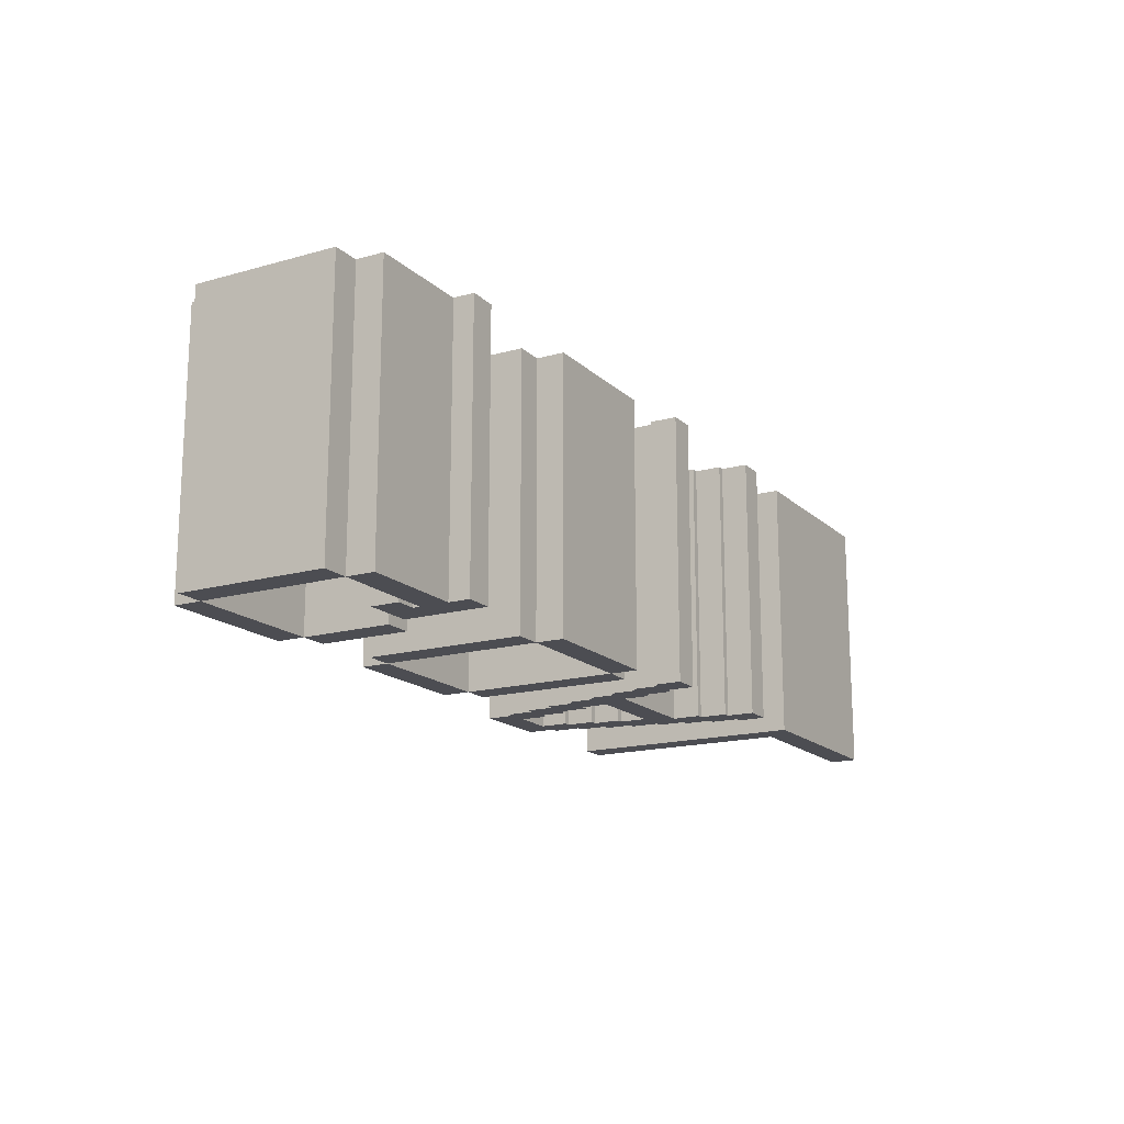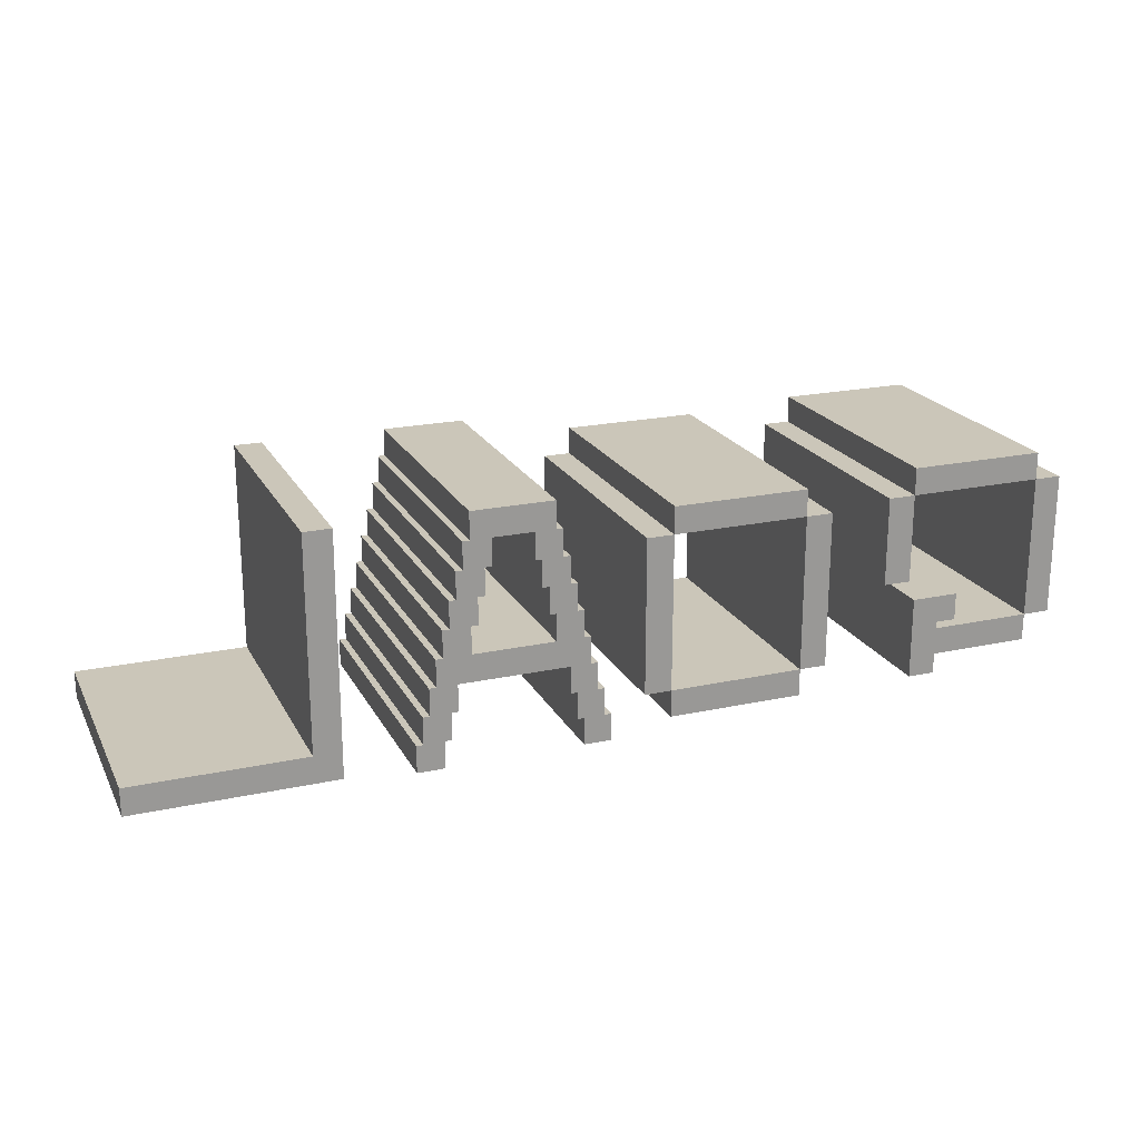
<metadata>
{"format":"obj","ext":"obj","renderer":"f3d","projection":"perspective","resolution":1024,"background":"white","views":[{"elev":-16.4,"azim":-60.1,"up":"+Z"},{"elev":20.9,"azim":158.7,"up":"+Y"}]}
</metadata>
<code>
o
v -7.6 1.1 1.9
v -7.6 1.1 -2
v -7.6 3.2 1.9
v -7.6 3.2 -2
v -7.2 0.7 1.9
v -7.2 0.7 -2
v -7.2 1.1 1.9
v -7.2 1.1 -2
v -7.2 3.2 1.9
v -7.2 3.2 -2
v -7.2 3.6 1.9
v -7.2 3.6 -2
v -6 1.2 1.9
v -6 1.2 -2
v -6 1.6 1.9
v -6 1.6 -2
v -5.7 0.4 1.9
v -5.7 0.4 -2
v -5.7 0.7 1.9
v -5.7 0.7 -2
v -5.7 1.1 1.9
v -5.7 1.1 -2
v -5.7 1.2 1.9
v -5.7 1.2 -2
v -5.2 1.9 1.9
v -5.2 1.9 -2
v -5.2 3.2 1.9
v -5.2 3.2 -2
v -3.9 0.8 1.9
v -3.9 0.8 -2
v -3.9 3.1 1.9
v -3.9 3.1 -2
v -3.5 0.4 1.9
v -3.5 0.4 -2
v -3.5 0.8 1.9
v -3.5 0.8 -2
v -3.5 3.1 1.9
v -3.5 3.1 -2
v -3.5 3.5 1.9
v -3.5 3.5 -2
v -1.5 0.8 1.9
v -1.5 0.8 -2
v -1.5 3.1 1.9
v -1.5 3.1 -2
v -0.6 0.2 1.9
v -0.6 0.2 -2
v -0.6 0.6 1.9
v -0.6 0.6 -2
v -0.5 0.6 1.9
v -0.5 0.6 -2
v -0.5 1 1.9
v -0.5 1 -2
v -0.4 1 1.9
v -0.4 1 -2
v -0.4 1.4 1.9
v -0.4 1.4 -2
v -0.3 1.4 1.9
v -0.3 1.4 -2
v -0.3 1.8 1.9
v -0.3 1.8 -2
v -0.2 1.8 1.9
v -0.2 1.8 -2
v -0.2 2.2 1.9
v -0.2 2.2 -2
v -0.1 2.2 1.9
v -0.1 2.2 -2
v -0.1 2.6 1.9
v -0.1 2.6 -2
v 4.768e-07 2.6 1.9
v 4.768e-07 2.6 -2
v 4.768e-07 3 1.9
v 4.768e-07 3 -2
v 0.1 3 1.9
v 0.1 3 -2
v 0.1 3.4 1.9
v 0.1 3.4 -2
v 0.2 3.4 1.9
v 0.2 3.4 -2
v 0.2 3.8 1.9
v 0.2 3.8 -2
v 1.1 3 1.9
v 1.1 3 -2
v 1.1 3.4 1.9
v 1.1 3.4 -2
v 1.2 2.6 1.9
v 1.2 2.6 -2
v 1.2 3 1.9
v 1.2 3 -2
v 1.3 2.2 1.9
v 1.3 2.2 -2
v 1.3 2.6 1.9
v 1.3 2.6 -2
v 1.4 1.8 1.9
v 1.4 1.8 -2
v 1.4 2.2 1.9
v 1.4 2.2 -2
v 1.6 1 1.9
v 1.6 1 -2
v 1.6 1.4 1.9
v 1.6 1.4 -2
v 1.7 0.6 1.9
v 1.7 0.6 -2
v 1.7 1 1.9
v 1.7 1 -2
v 1.8 0.2 1.9
v 1.8 0.2 -2
v 1.8 0.6 1.9
v 1.8 0.6 -2
v 3.2 0.3 1.9
v 3.2 0.3 -2
v 3.2 3.8 1.9
v 3.2 3.8 -2
v -7.2 1.1 1.9
v -7.2 1.1 -2
v -7.2 3.2 1.9
v -7.2 3.2 -2
v -5.3 0.4 1.9
v -5.3 0.4 -2
v -5.3 1.6 1.9
v -5.3 1.6 -2
v -5.2 3.2 1.9
v -5.2 3.2 -2
v -5.2 3.6 1.9
v -5.2 3.6 -2
v -4.8 1.9 1.9
v -4.8 1.9 -2
v -4.8 3.2 1.9
v -4.8 3.2 -2
v -3.5 0.8 1.9
v -3.5 0.8 -2
v -3.5 3.1 1.9
v -3.5 3.1 -2
v -1.5 0.4 1.9
v -1.5 0.4 -2
v -1.5 0.8 1.9
v -1.5 0.8 -2
v -1.5 3.1 1.9
v -1.5 3.1 -2
v -1.5 3.5 1.9
v -1.5 3.5 -2
v -1.1 0.8 1.9
v -1.1 0.8 -2
v -1.1 3.1 1.9
v -1.1 3.1 -2
v -0.2 0.2 1.9
v -0.2 0.2 -2
v -0.2 0.6 1.9
v -0.2 0.6 -2
v -0.1 0.6 1.9
v -0.1 0.6 -2
v -0.1 1 1.9
v -0.1 1 -2
v 4.768e-07 1 1.9
v 4.768e-07 1 -2
v 4.768e-07 1.4 1.9
v 4.768e-07 1.4 -2
v 0.2 1.8 1.9
v 0.2 1.8 -2
v 0.2 2.2 1.9
v 0.2 2.2 -2
v 0.3 2.2 1.9
v 0.3 2.2 -2
v 0.3 2.6 1.9
v 0.3 2.6 -2
v 0.4 2.6 1.9
v 0.4 2.6 -2
v 0.4 3 1.9
v 0.4 3 -2
v 0.5 3 1.9
v 0.5 3 -2
v 0.5 3.4 1.9
v 0.5 3.4 -2
v 1.4 3.4 1.9
v 1.4 3.4 -2
v 1.4 3.8 1.9
v 1.4 3.8 -2
v 1.5 3 1.9
v 1.5 3 -2
v 1.5 3.4 1.9
v 1.5 3.4 -2
v 1.6 2.6 1.9
v 1.6 2.6 -2
v 1.6 3 1.9
v 1.6 3 -2
v 1.7 2.2 1.9
v 1.7 2.2 -2
v 1.7 2.6 1.9
v 1.7 2.6 -2
v 1.8 1.8 1.9
v 1.8 1.8 -2
v 1.8 2.2 1.9
v 1.8 2.2 -2
v 1.9 1.4 1.9
v 1.9 1.4 -2
v 1.9 1.8 1.9
v 1.9 1.8 -2
v 2 1 1.9
v 2 1 -2
v 2 1.4 1.9
v 2 1.4 -2
v 2.1 0.6 1.9
v 2.1 0.6 -2
v 2.1 1 1.9
v 2.1 1 -2
v 2.2 0.2 1.9
v 2.2 0.2 -2
v 2.2 0.6 1.9
v 2.2 0.6 -2
v 3.6 0.7 1.9
v 3.6 0.7 -2
v 3.6 3.8 1.9
v 3.6 3.8 -2
v 6.1 0.3 1.9
v 6.1 0.3 -2
v 6.1 0.7 1.9
v 6.1 0.7 -2
v -7.6 1.1 1.9
v -7.6 3.2 1.9
v -7.2 0.7 1.9
v -7.2 1.1 1.9
v -7.2 3.2 1.9
v -7.2 3.6 1.9
v -6 1.2 1.9
v -6 1.6 1.9
v -5.7 0.4 1.9
v -5.7 0.7 1.9
v -5.7 1.1 1.9
v -5.7 1.2 1.9
v -5.3 0.4 1.9
v -5.3 1.6 1.9
v -5.2 1.9 1.9
v -5.2 3.2 1.9
v -5.2 3.6 1.9
v -4.8 1.9 1.9
v -4.8 3.2 1.9
v -3.9 0.8 1.9
v -3.9 3.1 1.9
v -3.5 0.4 1.9
v -3.5 0.8 1.9
v -3.5 3.1 1.9
v -3.5 3.5 1.9
v -1.5 0.4 1.9
v -1.5 0.8 1.9
v -1.5 3.1 1.9
v -1.5 3.5 1.9
v -1.1 0.8 1.9
v -1.1 3.1 1.9
v -0.6 0.2 1.9
v -0.6 0.6 1.9
v -0.5 0.6 1.9
v -0.5 1 1.9
v -0.4 1 1.9
v -0.4 1.4 1.9
v -0.3 1.4 1.9
v -0.3 1.8 1.9
v -0.2 0.2 1.9
v -0.2 0.6 1.9
v -0.2 1.8 1.9
v -0.2 2.2 1.9
v -0.1 0.6 1.9
v -0.1 1 1.9
v -0.1 2.2 1.9
v -0.1 2.6 1.9
v 4.768e-07 1 1.9
v 4.768e-07 1.4 1.9
v 4.768e-07 2.6 1.9
v 4.768e-07 3 1.9
v 0.1 3 1.9
v 0.1 3.4 1.9
v 0.2 1.8 1.9
v 0.2 2.2 1.9
v 0.2 3.4 1.9
v 0.2 3.8 1.9
v 0.3 2.2 1.9
v 0.3 2.6 1.9
v 0.4 2.6 1.9
v 0.4 3 1.9
v 0.5 3 1.9
v 0.5 3.4 1.9
v 1.1 3 1.9
v 1.1 3.4 1.9
v 1.2 2.6 1.9
v 1.2 3 1.9
v 1.3 2.2 1.9
v 1.3 2.6 1.9
v 1.4 1.8 1.9
v 1.4 2.2 1.9
v 1.4 3.4 1.9
v 1.4 3.8 1.9
v 1.5 3 1.9
v 1.5 3.4 1.9
v 1.6 1 1.9
v 1.6 1.4 1.9
v 1.6 2.6 1.9
v 1.6 3 1.9
v 1.7 0.6 1.9
v 1.7 1 1.9
v 1.7 2.2 1.9
v 1.7 2.6 1.9
v 1.8 0.2 1.9
v 1.8 0.6 1.9
v 1.8 1.8 1.9
v 1.8 2.2 1.9
v 1.9 1.4 1.9
v 1.9 1.8 1.9
v 2 1 1.9
v 2 1.4 1.9
v 2.1 0.6 1.9
v 2.1 1 1.9
v 2.2 0.2 1.9
v 2.2 0.6 1.9
v 3.2 0.3 1.9
v 3.2 3.8 1.9
v 3.6 0.7 1.9
v 3.6 3.8 1.9
v 6.1 0.3 1.9
v 6.1 0.7 1.9
v -7.6 1.1 -2
v -7.6 3.2 -2
v -7.2 0.7 -2
v -7.2 1.1 -2
v -7.2 3.2 -2
v -7.2 3.6 -2
v -6 1.2 -2
v -6 1.6 -2
v -5.7 0.4 -2
v -5.7 0.7 -2
v -5.7 1.1 -2
v -5.7 1.2 -2
v -5.3 0.4 -2
v -5.3 1.6 -2
v -5.2 1.9 -2
v -5.2 3.2 -2
v -5.2 3.6 -2
v -4.8 1.9 -2
v -4.8 3.2 -2
v -3.9 0.8 -2
v -3.9 3.1 -2
v -3.5 0.4 -2
v -3.5 0.8 -2
v -3.5 3.1 -2
v -3.5 3.5 -2
v -1.5 0.4 -2
v -1.5 0.8 -2
v -1.5 3.1 -2
v -1.5 3.5 -2
v -1.1 0.8 -2
v -1.1 3.1 -2
v -0.6 0.2 -2
v -0.6 0.6 -2
v -0.5 0.6 -2
v -0.5 1 -2
v -0.4 1 -2
v -0.4 1.4 -2
v -0.3 1.4 -2
v -0.3 1.8 -2
v -0.2 0.2 -2
v -0.2 0.6 -2
v -0.2 1.8 -2
v -0.2 2.2 -2
v -0.1 0.6 -2
v -0.1 1 -2
v -0.1 2.2 -2
v -0.1 2.6 -2
v 4.768e-07 1 -2
v 4.768e-07 1.4 -2
v 4.768e-07 2.6 -2
v 4.768e-07 3 -2
v 0.1 3 -2
v 0.1 3.4 -2
v 0.2 1.8 -2
v 0.2 2.2 -2
v 0.2 3.4 -2
v 0.2 3.8 -2
v 0.3 2.2 -2
v 0.3 2.6 -2
v 0.4 2.6 -2
v 0.4 3 -2
v 0.5 3 -2
v 0.5 3.4 -2
v 1.1 3 -2
v 1.1 3.4 -2
v 1.2 2.6 -2
v 1.2 3 -2
v 1.3 2.2 -2
v 1.3 2.6 -2
v 1.4 1.8 -2
v 1.4 2.2 -2
v 1.4 3.4 -2
v 1.4 3.8 -2
v 1.5 3 -2
v 1.5 3.4 -2
v 1.6 1 -2
v 1.6 1.4 -2
v 1.6 2.6 -2
v 1.6 3 -2
v 1.7 0.6 -2
v 1.7 1 -2
v 1.7 2.2 -2
v 1.7 2.6 -2
v 1.8 0.2 -2
v 1.8 0.6 -2
v 1.8 1.8 -2
v 1.8 2.2 -2
v 1.9 1.4 -2
v 1.9 1.8 -2
v 2 1 -2
v 2 1.4 -2
v 2.1 0.6 -2
v 2.1 1 -2
v 2.2 0.2 -2
v 2.2 0.6 -2
v 3.2 0.3 -2
v 3.2 3.8 -2
v 3.6 0.7 -2
v 3.6 3.8 -2
v 6.1 0.3 -2
v 6.1 0.7 -2
v -0.6 0.2 1.9
v -0.2 0.2 1.9
v 1.8 0.2 1.9
v 2.2 0.2 1.9
v -0.6 0.2 -2
v -0.2 0.2 -2
v 1.8 0.2 -2
v 2.2 0.2 -2
v 3.2 0.3 1.9
v 6.1 0.3 1.9
v 3.2 0.3 -2
v 6.1 0.3 -2
v -5.7 0.4 1.9
v -5.3 0.4 1.9
v -3.5 0.4 1.9
v -1.5 0.4 1.9
v -5.7 0.4 -2
v -5.3 0.4 -2
v -3.5 0.4 -2
v -1.5 0.4 -2
v -0.2 0.6 1.9
v -0.1 0.6 1.9
v 1.7 0.6 1.9
v 1.8 0.6 1.9
v -0.2 0.6 -2
v -0.1 0.6 -2
v 1.7 0.6 -2
v 1.8 0.6 -2
v -7.2 0.7 1.9
v -5.7 0.7 1.9
v -7.2 0.7 -2
v -5.7 0.7 -2
v -3.9 0.8 1.9
v -3.5 0.8 1.9
v -1.5 0.8 1.9
v -1.1 0.8 1.9
v -3.9 0.8 -2
v -3.5 0.8 -2
v -1.5 0.8 -2
v -1.1 0.8 -2
v -0.1 1 1.9
v 4.768e-07 1 1.9
v 1.6 1 1.9
v 1.7 1 1.9
v -0.1 1 -2
v 4.768e-07 1 -2
v 1.6 1 -2
v 1.7 1 -2
v -7.6 1.1 1.9
v -7.2 1.1 1.9
v -7.6 1.1 -2
v -7.2 1.1 -2
v -6 1.2 1.9
v -5.7 1.2 1.9
v -6 1.2 -2
v -5.7 1.2 -2
v 4.768e-07 1.4 1.9
v 1.6 1.4 1.9
v 4.768e-07 1.4 -2
v 1.6 1.4 -2
v -5.2 1.9 1.9
v -4.8 1.9 1.9
v -5.2 1.9 -2
v -4.8 1.9 -2
v 0.2 2.2 1.9
v 0.3 2.2 1.9
v 1.3 2.2 1.9
v 1.4 2.2 1.9
v 0.2 2.2 -2
v 0.3 2.2 -2
v 1.3 2.2 -2
v 1.4 2.2 -2
v 0.3 2.6 1.9
v 0.4 2.6 1.9
v 1.2 2.6 1.9
v 1.3 2.6 1.9
v 0.3 2.6 -2
v 0.4 2.6 -2
v 1.2 2.6 -2
v 1.3 2.6 -2
v 0.4 3 1.9
v 0.5 3 1.9
v 1.1 3 1.9
v 1.2 3 1.9
v 0.4 3 -2
v 0.5 3 -2
v 1.1 3 -2
v 1.2 3 -2
v -3.5 3.1 1.9
v -1.5 3.1 1.9
v -3.5 3.1 -2
v -1.5 3.1 -2
v -7.2 3.2 1.9
v -5.2 3.2 1.9
v -7.2 3.2 -2
v -5.2 3.2 -2
v 0.5 3.4 1.9
v 1.1 3.4 1.9
v 0.5 3.4 -2
v 1.1 3.4 -2
v -0.6 0.6 1.9
v -0.5 0.6 1.9
v 2.1 0.6 1.9
v 2.2 0.6 1.9
v -0.6 0.6 -2
v -0.5 0.6 -2
v 2.1 0.6 -2
v 2.2 0.6 -2
v 3.6 0.7 1.9
v 6.1 0.7 1.9
v 3.6 0.7 -2
v 6.1 0.7 -2
v -3.5 0.8 1.9
v -1.5 0.8 1.9
v -3.5 0.8 -2
v -1.5 0.8 -2
v -0.5 1 1.9
v -0.4 1 1.9
v 2 1 1.9
v 2.1 1 1.9
v -0.5 1 -2
v -0.4 1 -2
v 2 1 -2
v 2.1 1 -2
v -7.2 1.1 1.9
v -5.7 1.1 1.9
v -7.2 1.1 -2
v -5.7 1.1 -2
v -0.4 1.4 1.9
v -0.3 1.4 1.9
v 1.9 1.4 1.9
v 2 1.4 1.9
v -0.4 1.4 -2
v -0.3 1.4 -2
v 1.9 1.4 -2
v 2 1.4 -2
v -6 1.6 1.9
v -5.3 1.6 1.9
v -6 1.6 -2
v -5.3 1.6 -2
v -0.3 1.8 1.9
v -0.2 1.8 1.9
v 0.2 1.8 1.9
v 1.4 1.8 1.9
v 1.8 1.8 1.9
v 1.9 1.8 1.9
v -0.3 1.8 -2
v -0.2 1.8 -2
v 0.2 1.8 -2
v 1.4 1.8 -2
v 1.8 1.8 -2
v 1.9 1.8 -2
v -0.2 2.2 1.9
v -0.1 2.2 1.9
v 1.7 2.2 1.9
v 1.8 2.2 1.9
v -0.2 2.2 -2
v -0.1 2.2 -2
v 1.7 2.2 -2
v 1.8 2.2 -2
v -0.1 2.6 1.9
v 4.768e-07 2.6 1.9
v 1.6 2.6 1.9
v 1.7 2.6 1.9
v -0.1 2.6 -2
v 4.768e-07 2.6 -2
v 1.6 2.6 -2
v 1.7 2.6 -2
v 4.768e-07 3 1.9
v 0.1 3 1.9
v 1.5 3 1.9
v 1.6 3 1.9
v 4.768e-07 3 -2
v 0.1 3 -2
v 1.5 3 -2
v 1.6 3 -2
v -3.9 3.1 1.9
v -3.5 3.1 1.9
v -1.5 3.1 1.9
v -1.1 3.1 1.9
v -3.9 3.1 -2
v -3.5 3.1 -2
v -1.5 3.1 -2
v -1.1 3.1 -2
v -7.6 3.2 1.9
v -7.2 3.2 1.9
v -5.2 3.2 1.9
v -4.8 3.2 1.9
v -7.6 3.2 -2
v -7.2 3.2 -2
v -5.2 3.2 -2
v -4.8 3.2 -2
v 0.1 3.4 1.9
v 0.2 3.4 1.9
v 1.4 3.4 1.9
v 1.5 3.4 1.9
v 0.1 3.4 -2
v 0.2 3.4 -2
v 1.4 3.4 -2
v 1.5 3.4 -2
v -3.5 3.5 1.9
v -1.5 3.5 1.9
v -3.5 3.5 -2
v -1.5 3.5 -2
v -7.2 3.6 1.9
v -5.2 3.6 1.9
v -7.2 3.6 -2
v -5.2 3.6 -2
v 0.2 3.8 1.9
v 1.4 3.8 1.9
v 3.2 3.8 1.9
v 3.6 3.8 1.9
v 0.2 3.8 -2
v 1.4 3.8 -2
v 3.2 3.8 -2
v 3.6 3.8 -2
f 3 2 1
f 4 2 3
f 7 6 5
f 8 6 7
f 11 10 9
f 12 10 11
f 15 14 13
f 16 14 15
f 19 18 17
f 20 18 19
f 23 22 21
f 24 22 23
f 27 26 25
f 28 26 27
f 31 30 29
f 32 30 31
f 35 34 33
f 36 34 35
f 39 38 37
f 40 38 39
f 43 42 41
f 44 42 43
f 47 46 45
f 48 46 47
f 51 50 49
f 52 50 51
f 55 54 53
f 56 54 55
f 59 58 57
f 60 58 59
f 63 62 61
f 64 62 63
f 67 66 65
f 68 66 67
f 71 70 69
f 72 70 71
f 75 74 73
f 76 74 75
f 79 78 77
f 80 78 79
f 83 82 81
f 84 82 83
f 87 86 85
f 88 86 87
f 91 90 89
f 92 90 91
f 95 94 93
f 96 94 95
f 99 98 97
f 100 98 99
f 103 102 101
f 104 102 103
f 107 106 105
f 108 106 107
f 111 110 109
f 112 110 111
f 113 114 115
f 115 114 116
f 117 118 119
f 119 118 120
f 121 122 123
f 123 122 124
f 125 126 127
f 127 126 128
f 129 130 131
f 131 130 132
f 133 134 135
f 135 134 136
f 137 138 139
f 139 138 140
f 141 142 143
f 143 142 144
f 145 146 147
f 147 146 148
f 149 150 151
f 151 150 152
f 153 154 155
f 155 154 156
f 157 158 159
f 159 158 160
f 161 162 163
f 163 162 164
f 165 166 167
f 167 166 168
f 169 170 171
f 171 170 172
f 173 174 175
f 175 174 176
f 177 178 179
f 179 178 180
f 181 182 183
f 183 182 184
f 185 186 187
f 187 186 188
f 189 190 191
f 191 190 192
f 193 194 195
f 195 194 196
f 197 198 199
f 199 198 200
f 201 202 203
f 203 202 204
f 205 206 207
f 207 206 208
f 209 210 211
f 211 210 212
f 213 214 215
f 215 214 216
f 220 218 217
f 221 218 220
f 226 220 219
f 227 220 226
f 228 224 223
f 229 227 226
f 229 228 227
f 229 226 225
f 230 224 228
f 230 228 229
f 232 222 221
f 233 222 232
f 234 232 231
f 235 232 234
f 239 237 236
f 240 237 239
f 242 239 238
f 243 239 242
f 244 241 240
f 245 241 244
f 246 244 243
f 247 244 246
f 250 249 248
f 252 251 250
f 254 253 252
f 256 250 248
f 256 255 254
f 256 254 252
f 256 252 250
f 257 255 256
f 258 255 257
f 260 259 258
f 260 258 257
f 261 259 260
f 262 259 261
f 264 263 262
f 264 262 261
f 265 263 264
f 266 263 265
f 268 267 266
f 268 266 265
f 270 268 265
f 270 269 268
f 271 269 270
f 272 269 271
f 274 272 271
f 274 273 272
f 275 273 274
f 276 273 275
f 277 273 276
f 278 273 277
f 279 273 278
f 281 273 279
f 283 281 280
f 285 283 282
f 286 270 265
f 287 285 284
f 288 273 281
f 288 281 283
f 288 285 287
f 288 283 285
f 289 273 288
f 290 287 286
f 290 288 287
f 291 288 290
f 293 286 265
f 293 290 286
f 294 290 293
f 295 290 294
f 297 293 292
f 297 294 293
f 298 294 297
f 299 294 298
f 301 297 296
f 301 298 297
f 302 298 301
f 303 298 302
f 304 301 300
f 304 302 301
f 305 302 304
f 306 304 300
f 307 304 306
f 308 306 300
f 309 306 308
f 310 308 300
f 311 308 310
f 314 313 312
f 315 313 314
f 316 314 312
f 317 314 316
f 318 319 321
f 321 319 322
f 320 321 327
f 327 321 328
f 324 325 329
f 327 328 330
f 328 329 330
f 326 327 330
f 329 325 331
f 330 329 331
f 322 323 333
f 333 323 334
f 332 333 335
f 335 333 336
f 337 338 340
f 340 338 341
f 339 340 343
f 343 340 344
f 341 342 345
f 345 342 346
f 344 345 347
f 347 345 348
f 349 350 351
f 351 352 353
f 353 354 355
f 349 351 357
f 355 356 357
f 353 355 357
f 351 353 357
f 357 356 358
f 358 356 359
f 359 360 361
f 358 359 361
f 361 360 362
f 362 360 363
f 363 364 365
f 362 363 365
f 365 364 366
f 366 364 367
f 367 368 369
f 366 367 369
f 366 369 371
f 369 370 371
f 371 370 372
f 372 370 373
f 372 373 375
f 373 374 375
f 375 374 376
f 376 374 377
f 377 374 378
f 378 374 379
f 379 374 380
f 380 374 382
f 381 382 384
f 383 384 386
f 366 371 387
f 385 386 388
f 382 374 389
f 384 382 389
f 388 386 389
f 386 384 389
f 389 374 390
f 387 388 391
f 388 389 391
f 391 389 392
f 366 387 394
f 387 391 394
f 394 391 395
f 395 391 396
f 393 394 398
f 394 395 398
f 398 395 399
f 399 395 400
f 397 398 402
f 398 399 402
f 402 399 403
f 403 399 404
f 401 402 405
f 402 403 405
f 405 403 406
f 401 405 407
f 407 405 408
f 401 407 409
f 409 407 410
f 401 409 411
f 411 409 412
f 413 414 415
f 415 414 416
f 413 415 417
f 417 415 418
f 423 420 419
f 424 420 423
f 425 422 421
f 426 422 425
f 429 428 427
f 430 428 429
f 435 432 431
f 436 432 435
f 437 434 433
f 438 434 437
f 443 440 439
f 444 440 443
f 445 442 441
f 446 442 445
f 449 448 447
f 450 448 449
f 455 452 451
f 456 452 455
f 457 454 453
f 458 454 457
f 463 460 459
f 464 460 463
f 465 462 461
f 466 462 465
f 469 468 467
f 470 468 469
f 473 472 471
f 474 472 473
f 477 476 475
f 478 476 477
f 481 480 479
f 482 480 481
f 487 484 483
f 488 484 487
f 489 486 485
f 490 486 489
f 495 492 491
f 496 492 495
f 497 494 493
f 498 494 497
f 503 500 499
f 504 500 503
f 505 502 501
f 506 502 505
f 509 508 507
f 510 508 509
f 513 512 511
f 514 512 513
f 517 516 515
f 518 516 517
f 519 520 523
f 523 520 524
f 521 522 525
f 525 522 526
f 527 528 529
f 529 528 530
f 531 532 533
f 533 532 534
f 535 536 539
f 539 536 540
f 537 538 541
f 541 538 542
f 543 544 545
f 545 544 546
f 547 548 551
f 551 548 552
f 549 550 553
f 553 550 554
f 555 556 557
f 557 556 558
f 559 560 565
f 565 560 566
f 561 562 567
f 567 562 568
f 563 564 569
f 569 564 570
f 571 572 575
f 575 572 576
f 573 574 577
f 577 574 578
f 579 580 583
f 583 580 584
f 581 582 585
f 585 582 586
f 587 588 591
f 591 588 592
f 589 590 593
f 593 590 594
f 595 596 599
f 599 596 600
f 597 598 601
f 601 598 602
f 603 604 607
f 607 604 608
f 605 606 609
f 609 606 610
f 611 612 615
f 615 612 616
f 613 614 617
f 617 614 618
f 619 620 621
f 621 620 622
f 623 624 625
f 625 624 626
f 627 628 631
f 631 628 632
f 629 630 633
f 633 630 634

</code>
